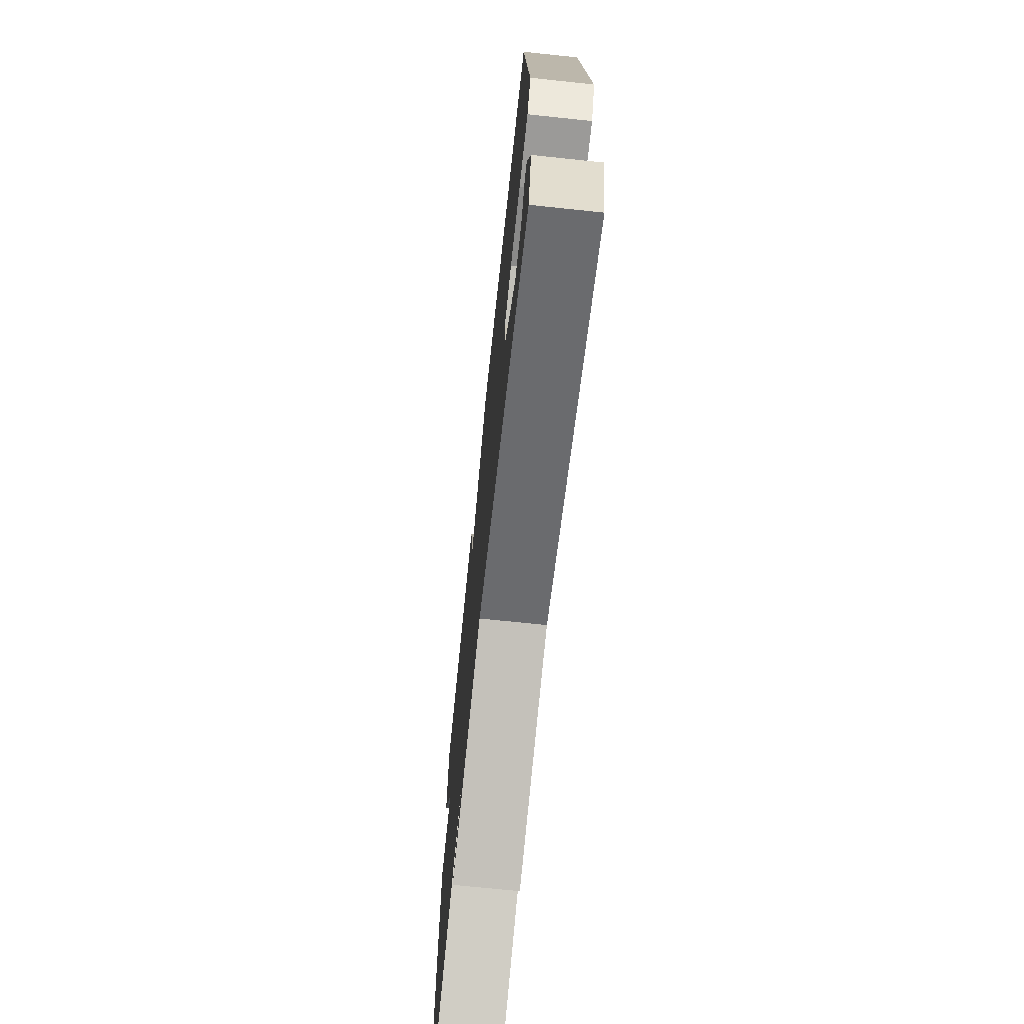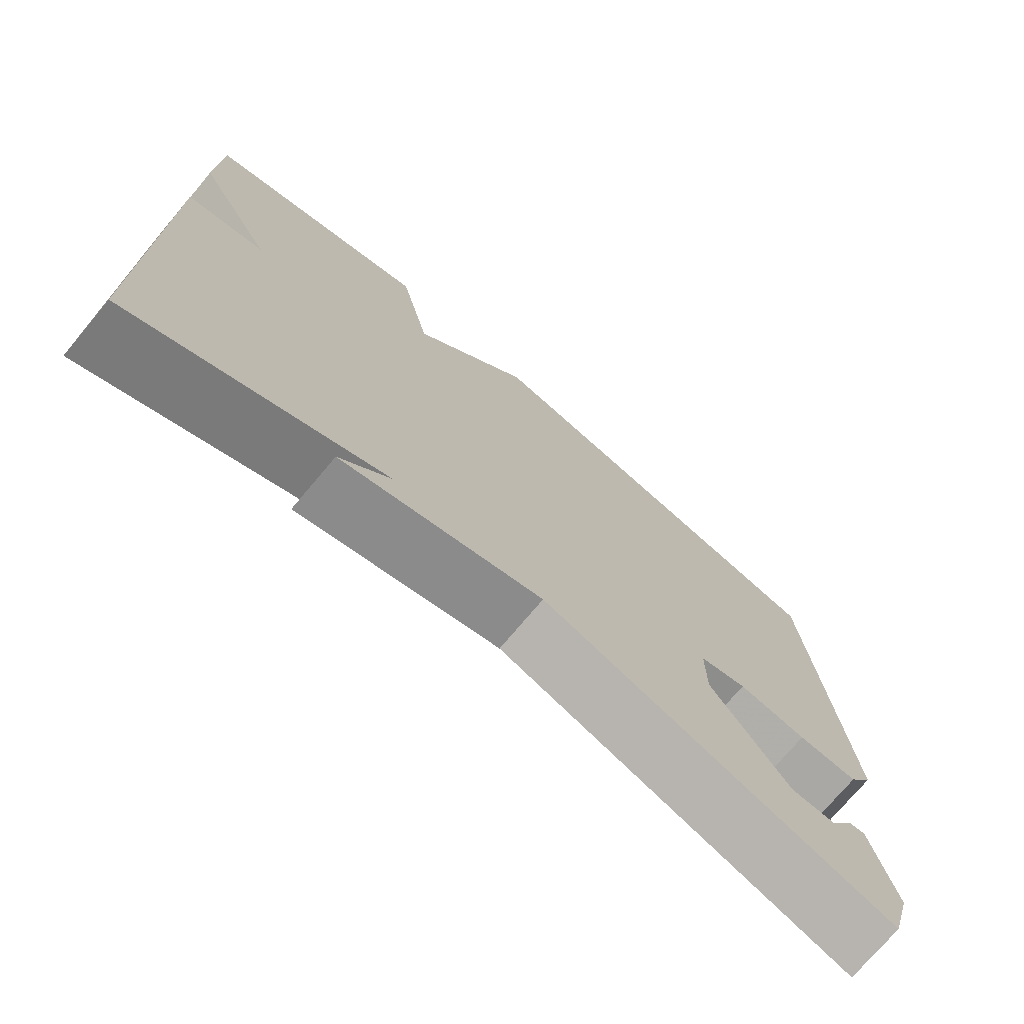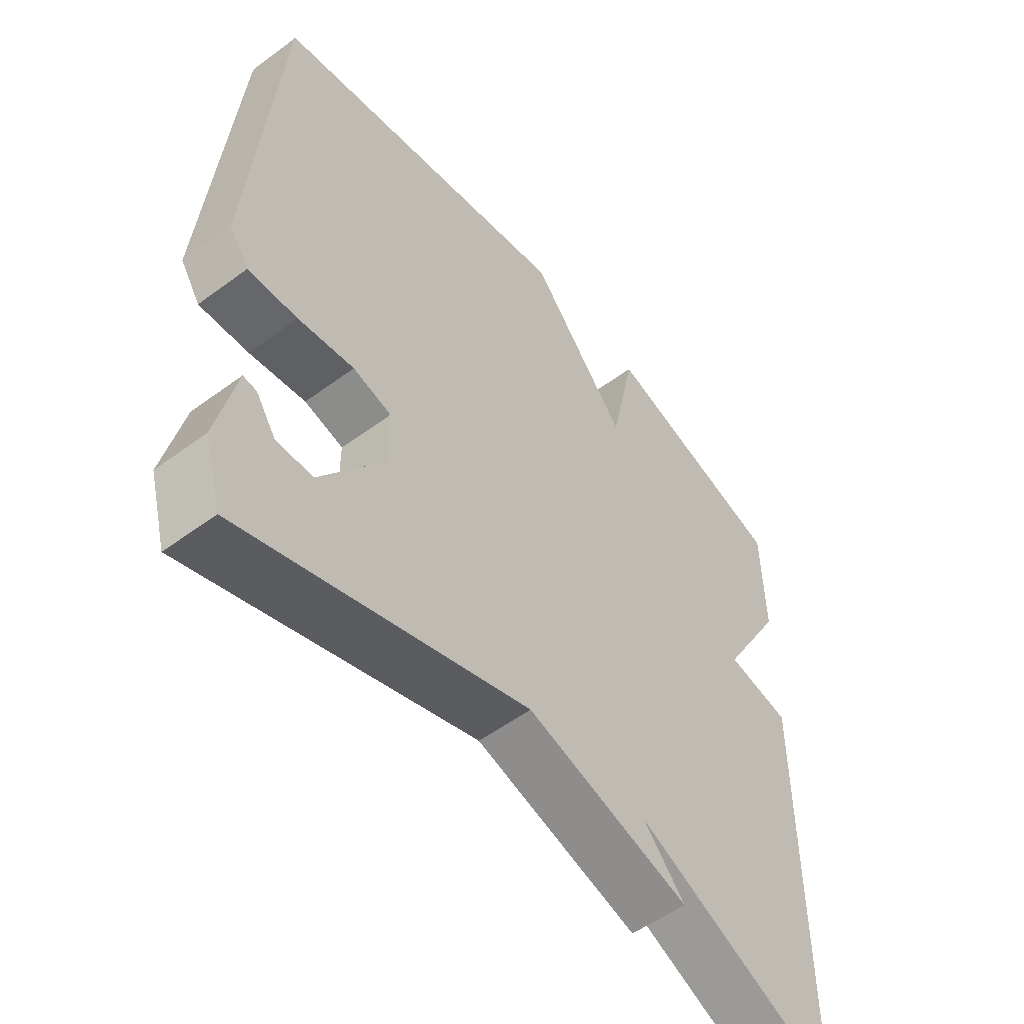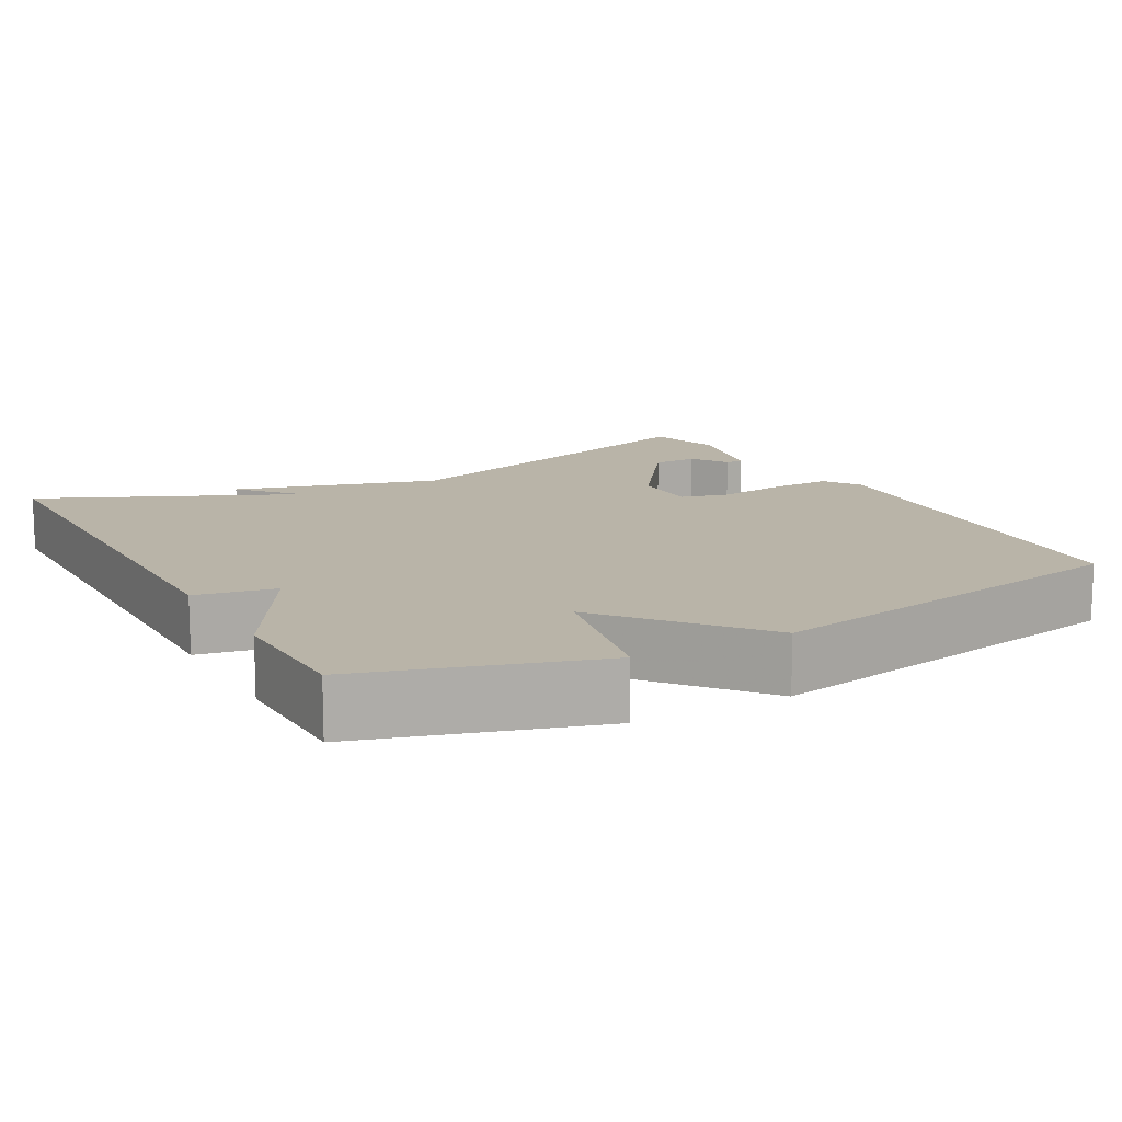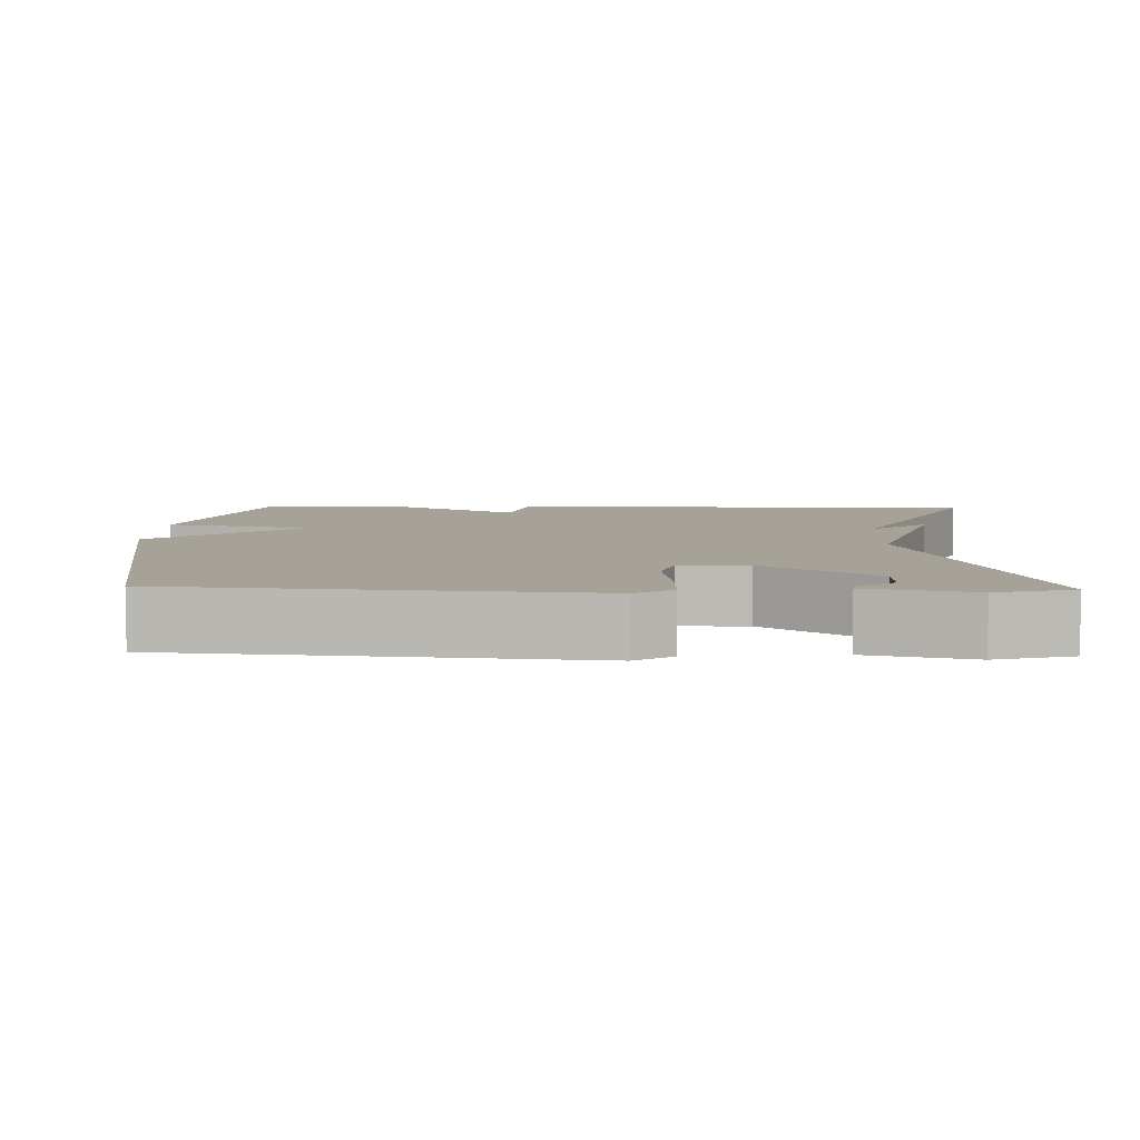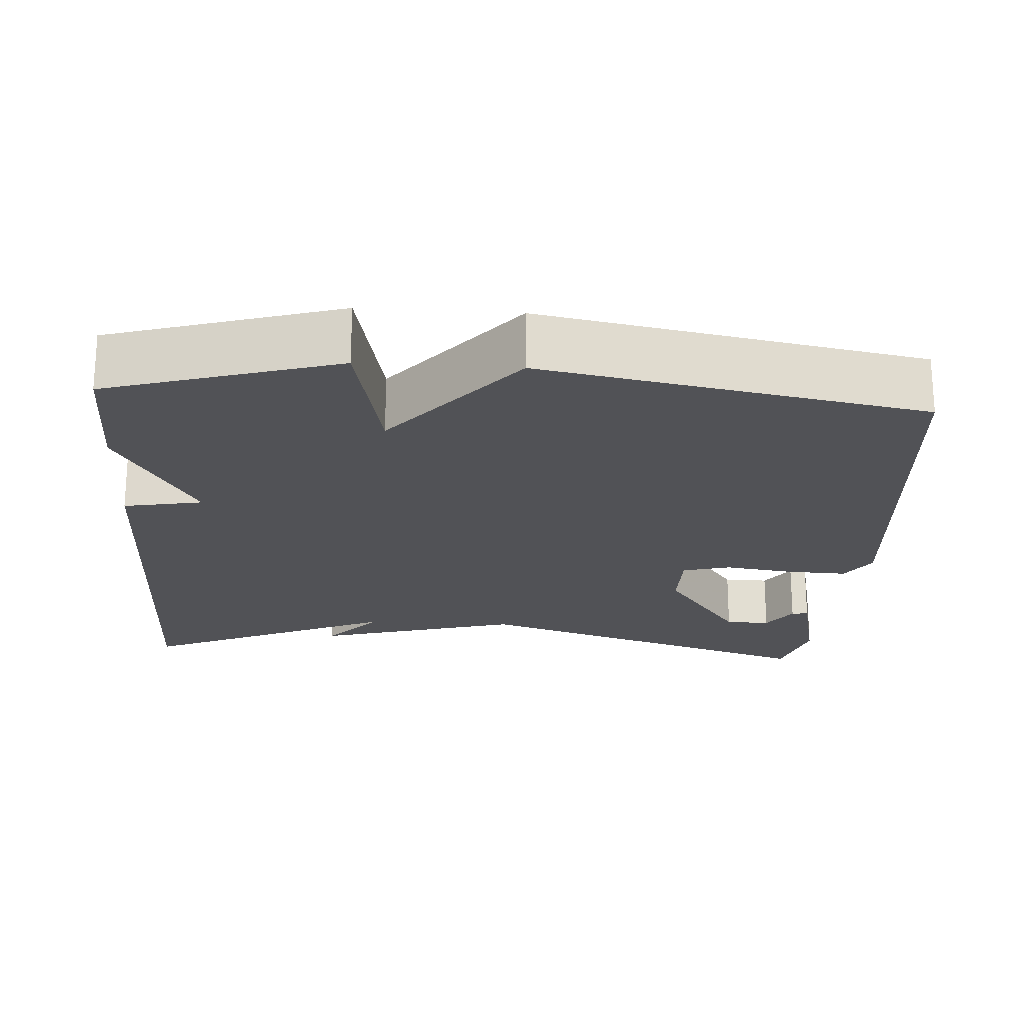
<metadata>
{"format":"obj","ext":"obj","renderer":"f3d","projection":"perspective","resolution":1024,"background":"white","views":[{"elev":-71.5,"azim":84.0,"up":"+Z"},{"elev":-74.1,"azim":-40.0,"up":"+Z"},{"elev":-53.8,"azim":128.3,"up":"+Z"},{"elev":13.1,"azim":-28.9,"up":"+Y"},{"elev":6.4,"azim":91.7,"up":"+Y"},{"elev":-21.2,"azim":-3.8,"up":"+Y"}]}
</metadata>
<code>
v 0.5 0.07 -0.5
v 0.034 0.07 -0.349
v -0.234 0.07 -0.426
v -0.166 0.07 -0.349
v -0.5 0.07 -0.5
v -0.503 0.07 0.124
v -0.399 0.07 0.144
v -0.503 0.07 0.324
v -0.5 0.07 0.5
v -0.199 0.07 0.592
v -0.158 0.07 0.4
v 0.001 0.07 0.592
v 0.5 0.07 0.5
v 0.546 0.07 -0.031
v 0.514 0.07 -0.08
v 0.434 0.07 -0.077
v 0.343 0.07 -0.064
v 0.28 0.07 -0.081
v 0.28 0.07 -0.17
v 0.384 0.07 -0.314
v 0.443 0.07 -0.315
v 0.475 0.07 -0.267
v 0.497 0.07 -0.264
v 0.528 0.07 -0.4
v 0.5 0 -0.5
v 0.034 0 -0.349
v -0.234 0 -0.426
v -0.166 0 -0.349
v -0.5 0 -0.5
v -0.503 0 0.124
v -0.399 0 0.144
v -0.503 0 0.324
v -0.5 0 0.5
v -0.199 0 0.592
v -0.158 0 0.4
v 0.001 0 0.592
v 0.5 0 0.5
v 0.546 0 -0.031
v 0.514 0 -0.08
v 0.434 0 -0.077
v 0.343 0 -0.064
v 0.28 0 -0.081
v 0.28 0 -0.17
v 0.384 0 -0.314
v 0.443 0 -0.315
v 0.475 0 -0.267
v 0.497 0 -0.264
v 0.528 0 -0.4
f 23 24 1
f 22 23 1
f 21 22 1
f 20 21 1 2
f 19 20 2
f 2 3 4
f 19 2 4
f 18 19 4
f 15 16 17
f 14 15 17
f 13 14 17
f 12 13 17
f 11 12 17
f 11 17 18
f 9 10 11
f 8 9 11
f 7 8 11
f 18 4 5
f 11 18 5
f 7 11 5
f 5 6 7
f 25 48 47
f 25 47 46
f 25 46 45
f 26 25 45 44
f 26 44 43
f 28 27 26
f 28 26 43
f 28 43 42
f 41 40 39
f 41 39 38
f 41 38 37
f 41 37 36
f 41 36 35
f 42 41 35
f 35 34 33
f 35 33 32
f 35 32 31
f 29 28 42
f 29 42 35
f 29 35 31
f 31 30 29
f 1 25 26 2
f 2 26 27 3
f 3 27 28 4
f 4 28 29 5
f 5 29 30 6
f 6 30 31 7
f 7 31 32 8
f 8 32 33 9
f 9 33 34 10
f 10 34 35 11
f 11 35 36 12
f 12 36 37 13
f 13 37 38 14
f 14 38 39 15
f 15 39 40 16
f 16 40 41 17
f 17 41 42 18
f 18 42 43 19
f 19 43 44 20
f 20 44 45 21
f 21 45 46 22
f 22 46 47 23
f 23 47 48 24
f 24 48 25 1

</code>
